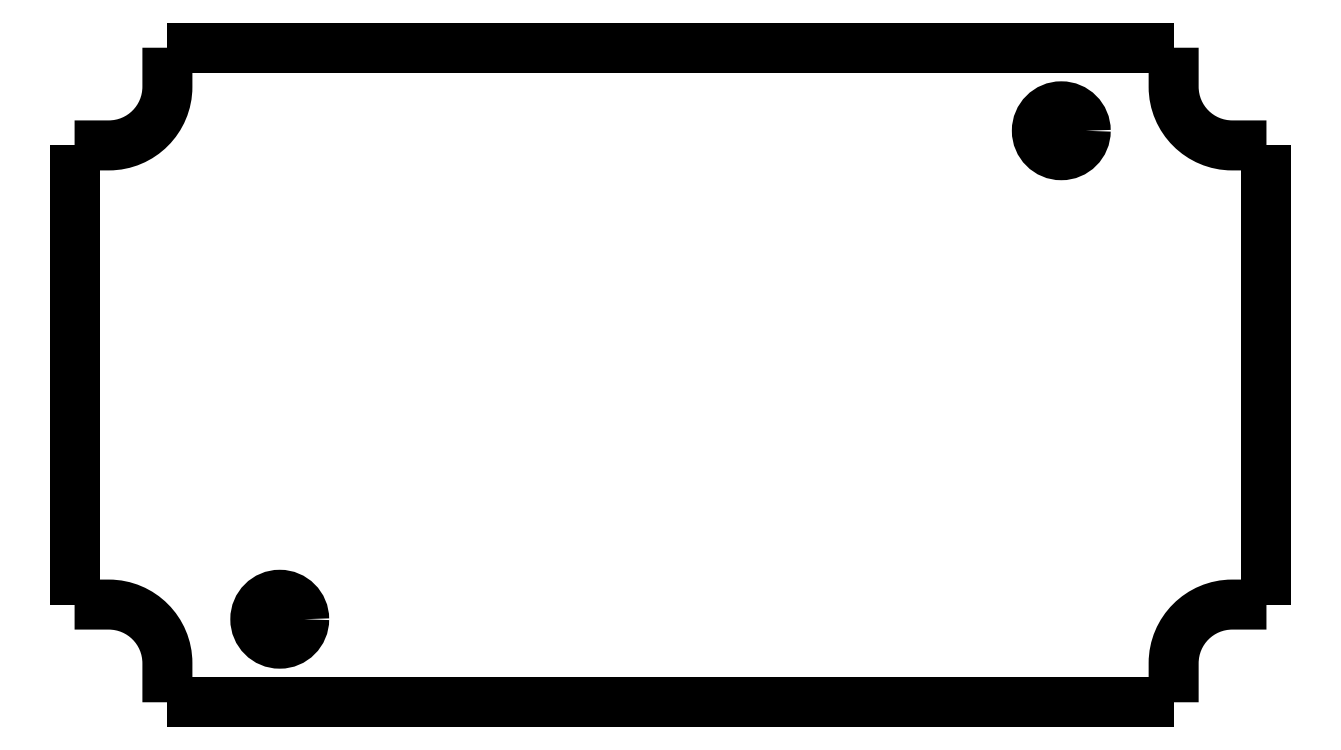
<metadata>
{"format":"dxf","ext":"dxf","renderer":"ezdxf+matplotlib","layout":"modelspace","background":"white","min_lineweight":24,"dpi":150}
</metadata>
<code>
0
SECTION
2
ENTITIES
0
POLYLINE
8
0
70
0
66
1
10
0
20
0
30
0
0
VERTEX
8
0
10
30.5
20
11.75
30
0
0
VERTEX
8
0
10
30.5
20
-11.75
30
0
0
SEQEND
8
0
0
POLYLINE
8
0
70
0
66
1
10
0
20
0
30
0
0
VERTEX
8
0
10
30.5
20
-11.75
30
0
0
VERTEX
8
0
10
28.75
20
-11.75
30
0
42
0.4142
0
VERTEX
8
0
10
25.75
20
-14.75
30
0
0
VERTEX
8
0
10
25.75
20
-16.75
30
0
0
SEQEND
8
0
0
POLYLINE
8
0
70
0
66
1
10
0
20
0
30
0
0
VERTEX
8
0
10
25.75
20
16.75
30
0
0
VERTEX
8
0
10
25.75
20
14.75
30
0
42
0.4142
0
VERTEX
8
0
10
28.75
20
11.75
30
0
0
VERTEX
8
0
10
30.5
20
11.75
30
0
0
SEQEND
8
0
0
POLYLINE
8
0
70
0
66
1
10
0
20
0
30
0
0
VERTEX
8
0
10
-25.75
20
16.75
30
0
0
VERTEX
8
0
10
25.75
20
16.75
30
0
0
SEQEND
8
0
0
POLYLINE
8
0
70
0
66
1
10
0
20
0
30
0
0
VERTEX
8
0
10
-30.5
20
11.75
30
0
0
VERTEX
8
0
10
-30.5
20
-11.75
30
0
0
SEQEND
8
0
0
POLYLINE
8
0
70
0
66
1
10
0
20
0
30
0
0
VERTEX
8
0
10
-25.75
20
-16.75
30
0
0
VERTEX
8
0
10
25.75
20
-16.75
30
0
0
SEQEND
8
0
0
POLYLINE
8
0
70
0
66
1
10
0
20
0
30
0
0
VERTEX
8
0
10
-25.75
20
16.75
30
0
0
VERTEX
8
0
10
-25.75
20
14.75
30
0
42
-0.4142
0
VERTEX
8
0
10
-28.75
20
11.75
30
0
0
VERTEX
8
0
10
-30.5
20
11.75
30
0
0
SEQEND
8
0
0
POLYLINE
8
0
70
0
66
1
10
0
20
0
30
0
0
VERTEX
8
0
10
-30.5
20
-11.75
30
0
0
VERTEX
8
0
10
-28.75
20
-11.75
30
0
42
-0.4142
0
VERTEX
8
0
10
-25.75
20
-14.75
30
0
0
VERTEX
8
0
10
-25.75
20
-16.75
30
0
0
SEQEND
8
0
0
CIRCLE
8
0
10
-20
20
-12.5
30
0
40
1.25
0
CIRCLE
8
0
10
20
20
12.5
30
0
40
1.25
0
ENDSEC
0
EOF

</code>
